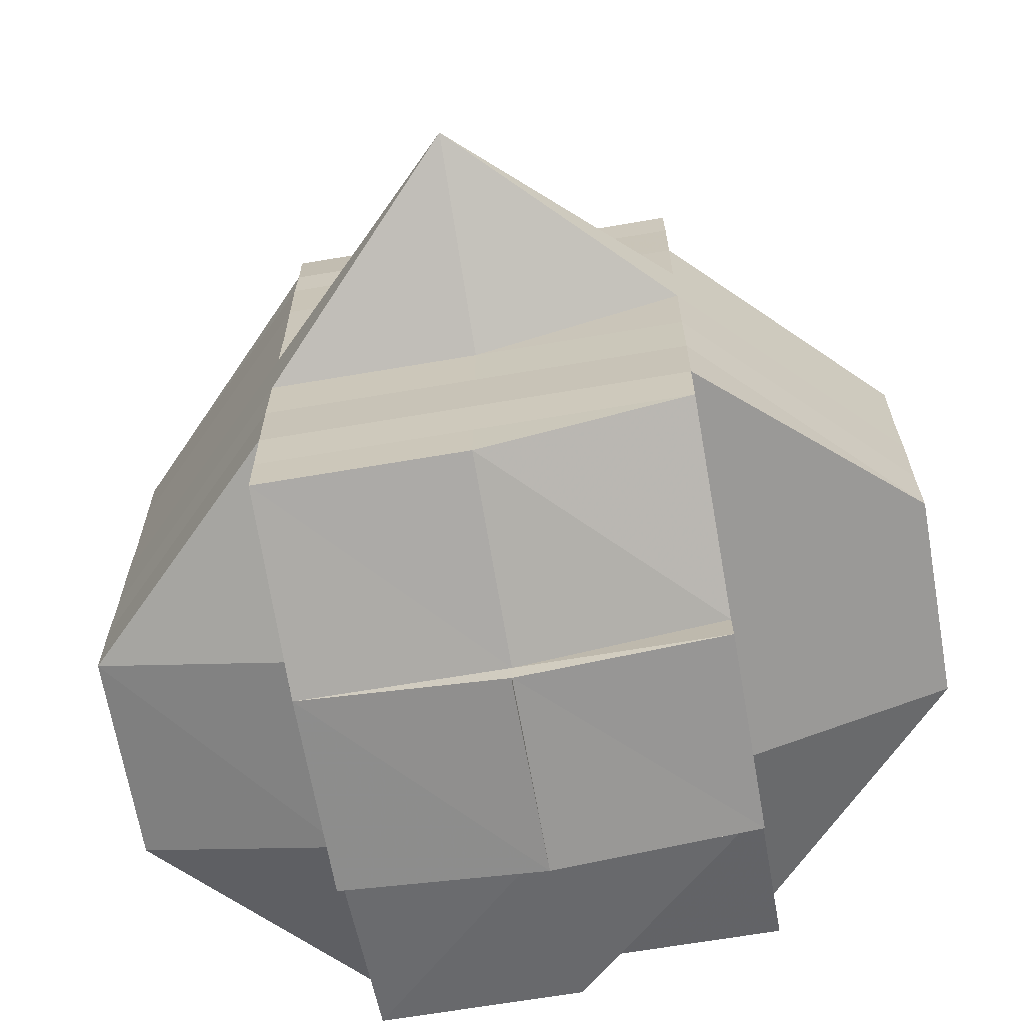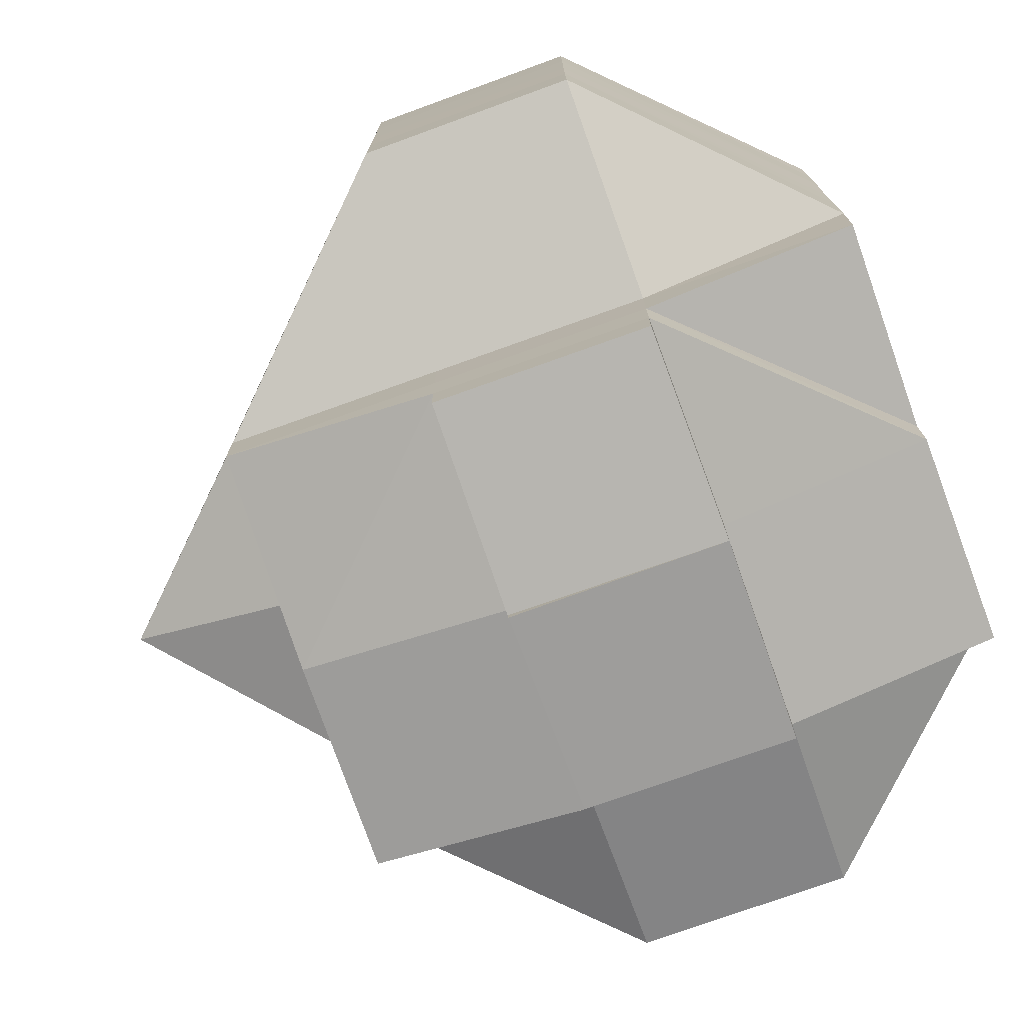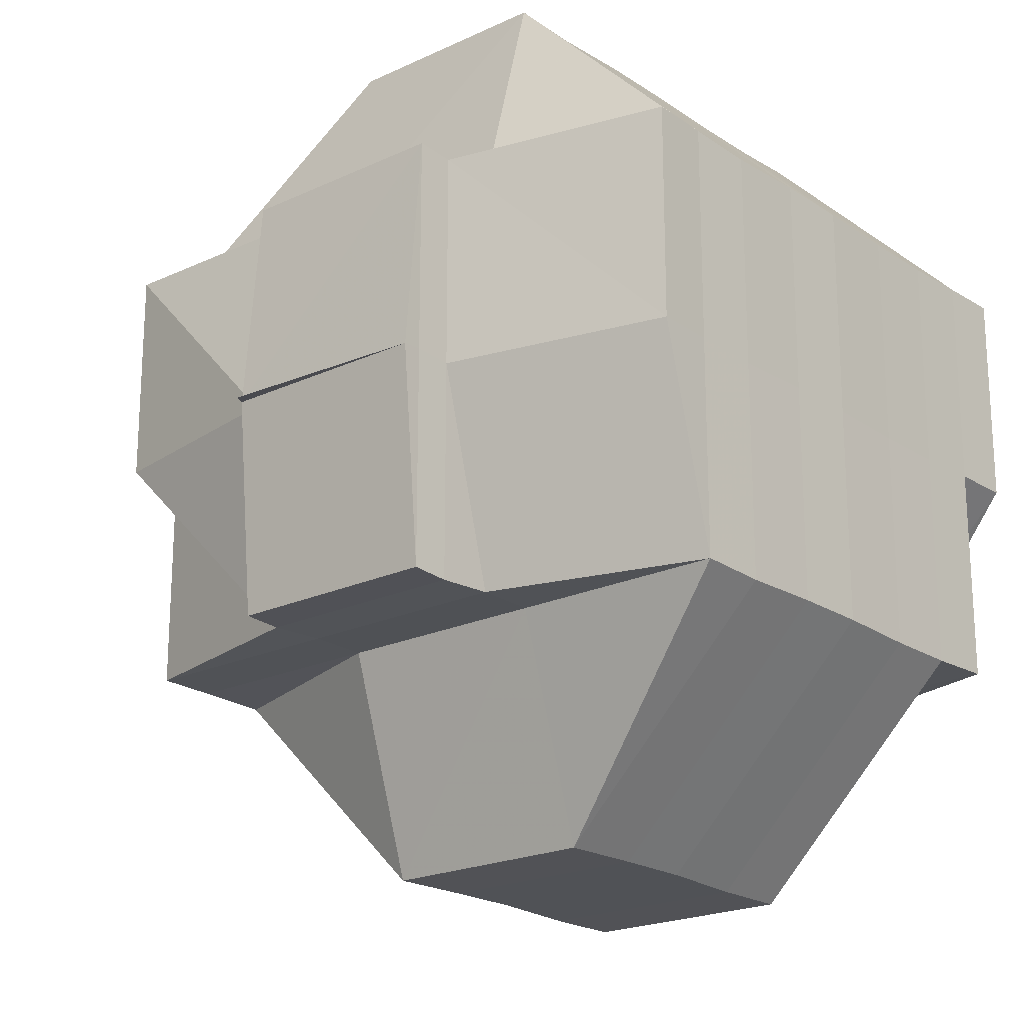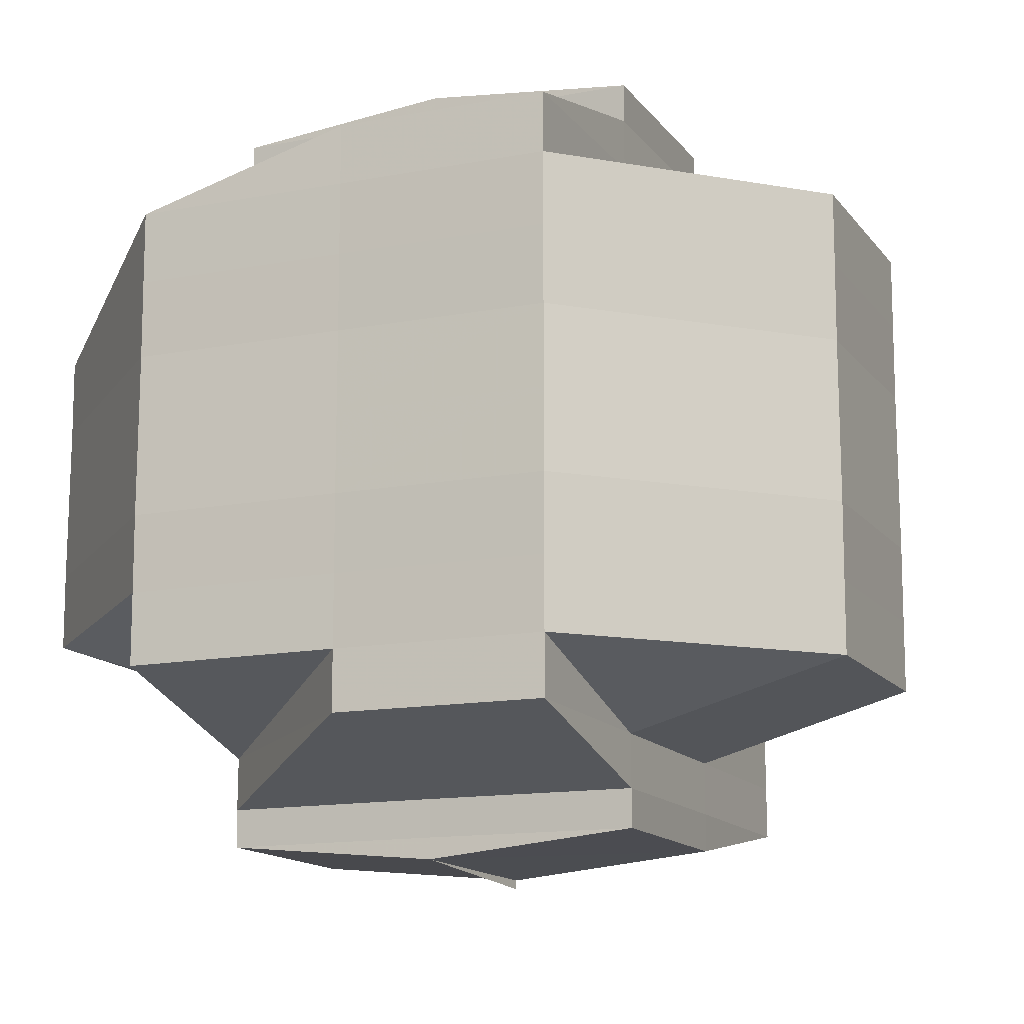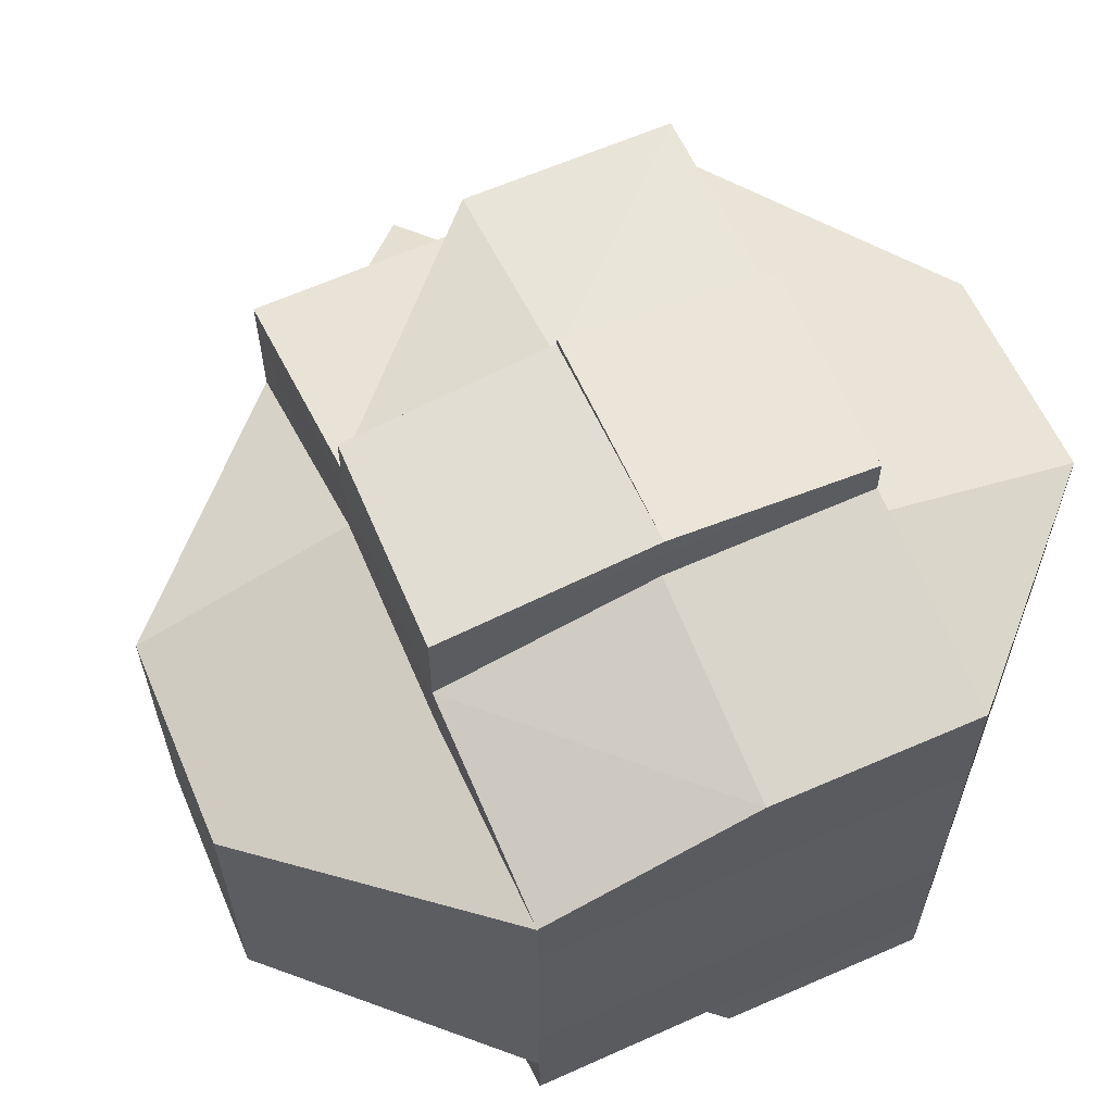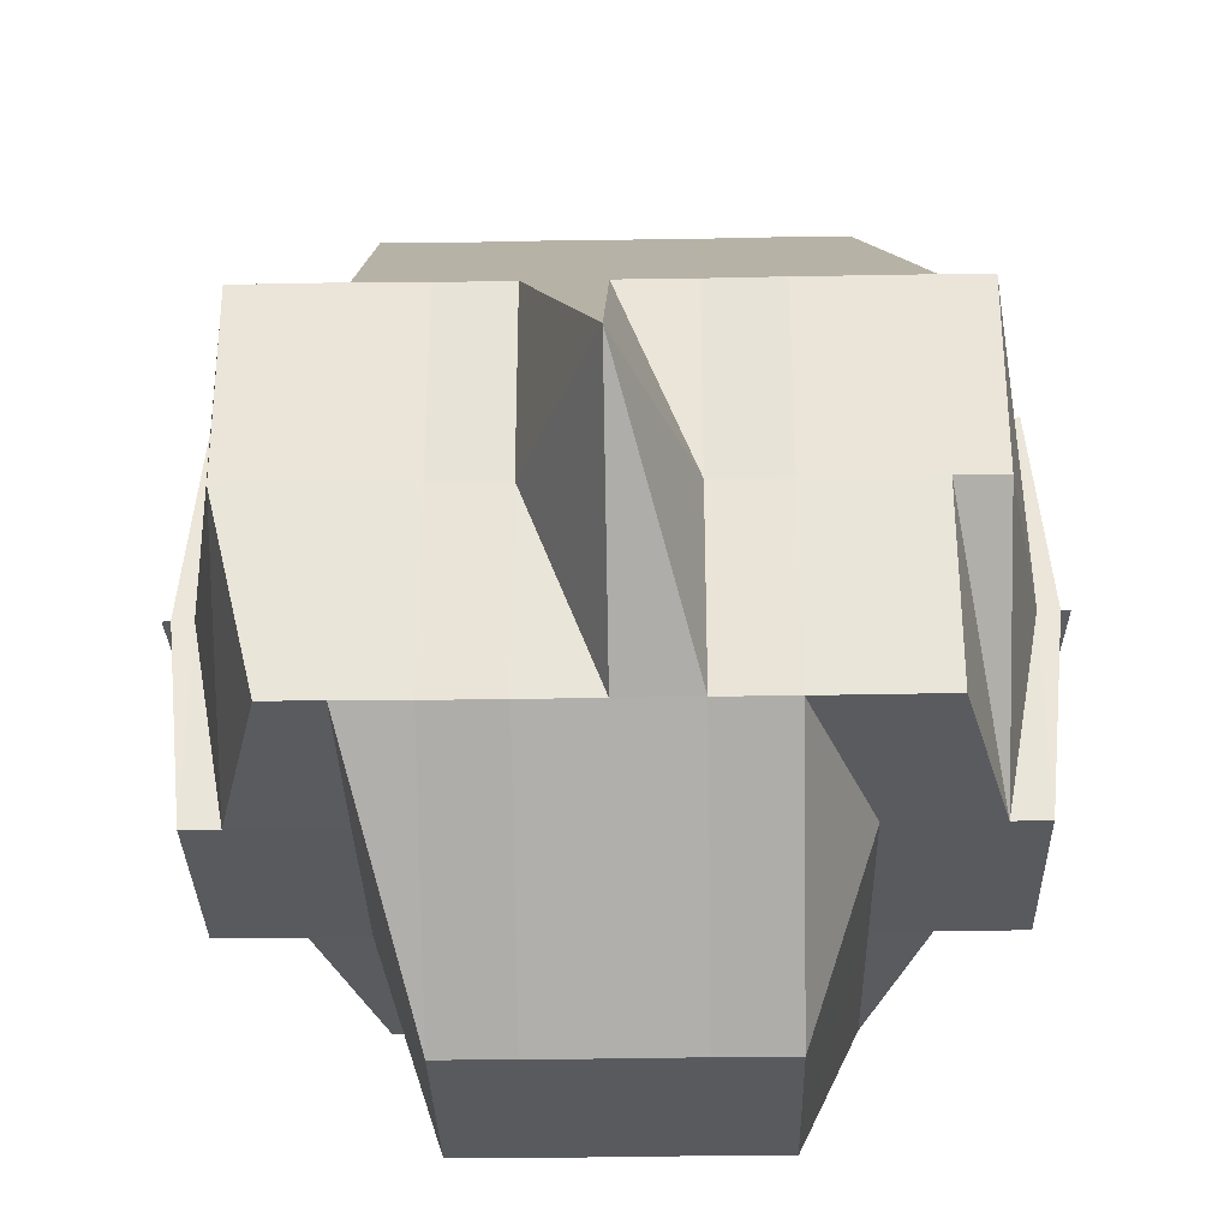
<metadata>
{"format":"obj","ext":"obj","renderer":"f3d","projection":"perspective","resolution":1024,"background":"white","views":[{"elev":-66.8,"azim":-80.0,"up":"+Z"},{"elev":-75.8,"azim":19.7,"up":"+Z"},{"elev":-20.9,"azim":40.4,"up":"+Y"},{"elev":-13.9,"azim":113.1,"up":"+Z"},{"elev":62.8,"azim":65.9,"up":"+Z"},{"elev":-32.2,"azim":-88.7,"up":"+Y"}]}
</metadata>
<code>
o 4175
v 2236 1900 10.65
v 2236 1900 10.65
v 2236 1900 10.65
v 2236 1900 10.65
v 2236 1900 10.65
v 2236 1900 10.65
v 2236 1900 10.65
v 2236 1900 10.65
v 2236 1900 10.65
v 2236 1900 10.65
v 2236 1900 10.65
v 2236 1900 10.65
v 2236 1900 10.65
v 2236 1900 10.65
v 2236 1900 10.65
v 2236 1900 10.65
v 2236 1900 10.65
v 2236 1900 10.65
v 2236 1900 10.65
v 2236 1900 10.65
v 2236 1900 10.66
v 2236 1900 10.66
v 2236 1900 10.65
v 2236 1900 10.65
v 2236 1900 10.65
v 2236 1900 10.65
v 2236 1900 10.66
v 2236 1900 10.66
v 2236 1900 10.66
v 2236 1900 10.65
v 2236 1900 10.65
v 2236 1900 10.65
v 2236 1900 10.65
v 2236 1900 10.65
v 2236 1900 10.65
v 2236 1900 10.66
v 2236 1900 10.66
v 2236 1900 10.66
v 2236 1900 10.66
v 2236 1900 10.66
v 2236 1900 10.66
v 2236 1900 10.66
v 2236 1900 10.66
v 2236 1900 10.66
v 2236 1900 10.66
v 2236 1900 10.66
v 2236 1900 10.66
v 2236 1900 10.66
v 2236 1900 10.66
v 2236 1900 10.67
v 2236 1900 10.66
v 2236 1900 10.67
v 2236 1900 10.66
v 2236 1900 10.67
v 2236 1900 10.66
v 2236 1900 10.67
v 2236 1900 10.67
v 2236 1900 10.67
v 2236 1900 10.67
v 2236 1900 10.67
v 2236 1900 10.67
v 2236 1900 10.67
v 2236 1900 10.67
v 2236 1900 10.67
v 2236 1900 10.68
v 2236 1900 10.68
v 2236 1900 10.67
v 2236 1900 10.68
v 2236 1900 10.68
v 2236 1900 10.68
v 2236 1900 10.67
v 2236 1900 10.68
v 2236 1900 10.68
v 2236 1900 10.68
v 2236 1900 10.68
v 2236 1900 10.68
v 2236 1900 10.69
v 2236 1900 10.68
v 2236 1900 10.67
v 2236 1900 10.67
v 2236 1900 10.67
v 2236 1900 10.67
v 2236 1900 10.68
v 2236 1900 10.67
v 2236 1900 10.66
v 2236 1900 10.67
v 2236 1900 10.67
v 2236 1900 10.66
v 2236 1900 10.66
v 2236 1900 10.66
v 2236 1900 10.66
v 2236 1900 10.66
v 2236 1900 10.65
v 2236 1900 10.66
v 2236 1900 10.66
v 2236 1900 10.66
v 2236 1900 10.66
v 2236 1900 10.66
v 2236 1900 10.67
v 2236 1900 10.66
v 2236 1900 10.66
v 2236 1900 10.66
v 2236 1900 10.66
v 2236 1900 10.66
v 2236 1900 10.66
v 2236 1900 10.66
v 2236 1900 10.66
v 2236 1900 10.66
v 2236 1900 10.66
v 2236 1900 10.66
v 2236 1900 10.65
v 2236 1900 10.65
v 2236 1900 10.65
v 2236 1900 10.65
v 2236 1900 10.65
v 2236 1900 10.65
v 2236 1900 10.65
v 2236 1900 10.65
v 2236 1900 10.65
v 2236 1900 10.65
v 2236 1900 10.65
v 2236 1900 10.66
v 2236 1900 10.66
v 2236 1900 10.66
v 2236 1900 10.66
v 2236 1900 10.66
v 2236 1900 10.67
v 2236 1900 10.67
v 2236 1900 10.67
v 2236 1900 10.67
v 2236 1900 10.67
v 2236 1900 10.67
v 2236 1900 10.67
v 2236 1900 10.67
v 2236 1900 10.68
v 2236 1900 10.68
v 2236 1900 10.68
v 2236 1900 10.68
v 2236 1900 10.68
v 2236 1900 10.68
v 2236 1900 10.68
v 2236 1900 10.68
v 2236 1900 10.68
v 2236 1900 10.68
v 2236 1900 10.68
v 2236 1900 10.68
v 2236 1900 10.68
v 2236 1900 10.69
v 2236 1900 10.68
v 2236 1900 10.68
v 2236 1900 10.68
v 2236 1900 10.69
v 2236 1900 10.69
v 2236 1900 10.68
v 2236 1900 10.68
v 2236 1900 10.68
v 2236 1900 10.68
v 2236 1900 10.68
v 2236 1900 10.69
v 2236 1900 10.69
v 2236 1900 10.69
v 2236 1900 10.68
v 2236 1900 10.69
v 2236 1900 10.69
v 2236 1900 10.69
v 2236 1900 10.69
v 2236 1900 10.69
v 2236 1900 10.68
v 2236 1900 10.69
v 2236 1900 10.69
v 2236 1900 10.69
v 2236 1900 10.69
v 2236 1900 10.69
v 2236 1900 10.69
v 2236 1900 10.69
v 2236 1900 10.69
v 2236 1900 10.69
v 2236 1900 10.69
v 2236 1900 10.69
v 2236 1900 10.69
v 2236 1900 10.69
v 2236 1900 10.69
v 2236 1900 10.69
v 2236 1900 10.69
v 2236 1900 10.69
v 2236 1900 10.69
v 2236 1900 10.69
v 2236 1900 10.69
v 2236 1900 10.69
v 2236 1900 10.69
v 2236 1900 10.69
v 2236 1900 10.69
v 2236 1900 10.69
v 2236 1900 10.69
v 2236 1900 10.68
v 2236 1900 10.69
v 2236 1900 10.69
v 2236 1900 10.69
v 2236 1900 10.69
v 2236 1900 10.68
v 2236 1900 10.68
v 2236 1900 10.68
v 2236 1900 10.68
v 2236 1900 10.68
v 2236 1900 10.68
v 2236 1900 10.68
v 2236 1900 10.69
v 2236 1900 10.69
v 2236 1900 10.68
v 2236 1900 10.68
v 2236 1900 10.68
v 2236 1900 10.69
v 2236 1900 10.69
v 2236 1900 10.69
v 2236 1900 10.69
v 2236 1900 10.69
f 1 2 3
f 4 5 3
f 1 6 7
f 6 8 9
f 4 10 11
f 10 12 13
f 14 15 9
f 16 14 7
f 14 17 15
f 18 19 14
f 20 21 17
f 19 22 20
f 20 23 14
f 24 20 14
f 23 25 26
f 22 27 28
f 29 28 20
f 30 31 16
f 32 31 30
f 31 33 34
f 35 36 31
f 36 37 38
f 39 38 31
f 31 38 24
f 38 40 24
f 40 41 33
f 40 42 41
f 38 43 40
f 44 43 38
f 43 45 40
f 45 46 40
f 44 47 43
f 43 48 45
f 47 48 43
f 48 49 45
f 45 49 46
f 47 50 48
f 51 47 44
f 48 52 49
f 50 52 48
f 49 53 46
f 54 50 47
f 51 54 47
f 55 51 44
f 52 56 49
f 49 56 53
f 50 57 52
f 54 58 50
f 58 57 50
f 52 59 56
f 57 59 52
f 56 60 53
f 59 61 56
f 56 61 60
f 59 62 61
f 57 63 59
f 63 62 59
f 58 64 57
f 64 63 57
f 64 65 63
f 63 66 62
f 65 66 63
f 62 67 61
f 65 68 66
f 66 69 62
f 62 69 67
f 70 65 64
f 70 68 65
f 71 70 64
f 71 64 58
f 72 68 73
f 74 70 71
f 75 76 68
f 76 77 78
f 79 71 58
f 79 58 54
f 80 71 79
f 80 74 71
f 81 79 54
f 81 54 51
f 82 80 79
f 82 79 81
f 83 74 80
f 84 80 82
f 84 83 80
f 85 81 51
f 86 82 81
f 86 81 85
f 85 51 55
f 87 82 86
f 87 84 82
f 55 88 89
f 90 85 55
f 91 86 85
f 91 85 90
f 90 55 92
f 92 55 39
f 92 89 93
f 94 95 92
f 96 91 90
f 96 97 98
f 99 86 91
f 99 87 86
f 100 91 96
f 100 99 91
f 101 100 96
f 102 101 103
f 104 105 101
f 101 96 106
f 106 96 107
f 108 100 101
f 109 101 106
f 110 109 111
f 106 107 112
f 109 106 112
f 23 109 112
f 112 107 113
f 107 92 113
f 113 92 114
f 112 113 115
f 113 114 115
f 116 117 115
f 118 115 11
f 119 120 118
f 115 93 121
f 115 121 13
f 28 122 109
f 46 122 28
f 46 53 122
f 122 123 124
f 122 124 125
f 53 126 122
f 126 108 122
f 53 60 126
f 126 127 108
f 60 127 126
f 127 128 108
f 108 128 100
f 128 99 100
f 60 129 127
f 61 129 60
f 61 67 129
f 129 130 127
f 127 130 128
f 128 131 99
f 130 131 128
f 131 87 99
f 129 132 130
f 67 132 129
f 130 133 131
f 132 133 130
f 131 134 87
f 133 134 131
f 134 84 87
f 67 135 132
f 69 135 67
f 132 136 133
f 135 136 132
f 133 137 134
f 136 137 133
f 134 138 84
f 137 138 134
f 138 83 84
f 136 139 137
f 137 140 138
f 139 140 137
f 141 139 136
f 135 141 136
f 141 142 139
f 138 143 83
f 140 143 138
f 143 144 83
f 83 144 74
f 145 146 140
f 140 147 143
f 146 148 147
f 149 147 140
f 144 150 74
f 74 150 70
f 143 151 144
f 147 151 143
f 144 151 150
f 147 152 151
f 153 152 147
f 151 154 150
f 150 154 155
f 150 156 157
f 154 158 156
f 154 159 158
f 160 161 159
f 162 163 154
f 163 160 164
f 165 164 154
f 152 166 165
f 152 167 168
f 166 169 167
f 166 170 169
f 153 166 152
f 171 166 172
f 173 174 153
f 174 175 176
f 177 178 166
f 178 179 180
f 181 178 182
f 183 184 171
f 184 185 186
f 187 184 188
f 182 188 189
f 188 190 191
f 192 191 193
f 189 194 195
f 164 188 194
f 194 188 196
f 196 197 198
f 194 199 200
f 201 194 202
f 203 201 68
f 68 201 204
f 201 202 204
f 68 204 66
f 66 204 69
f 204 205 69
f 204 202 205
f 69 205 135
f 205 141 135
f 202 206 205
f 205 206 141
f 202 207 206
f 206 142 141
f 206 207 142
f 207 153 142
f 208 207 209
f 142 210 211
f 142 176 210
f 212 213 214
f 215 213 216

</code>
